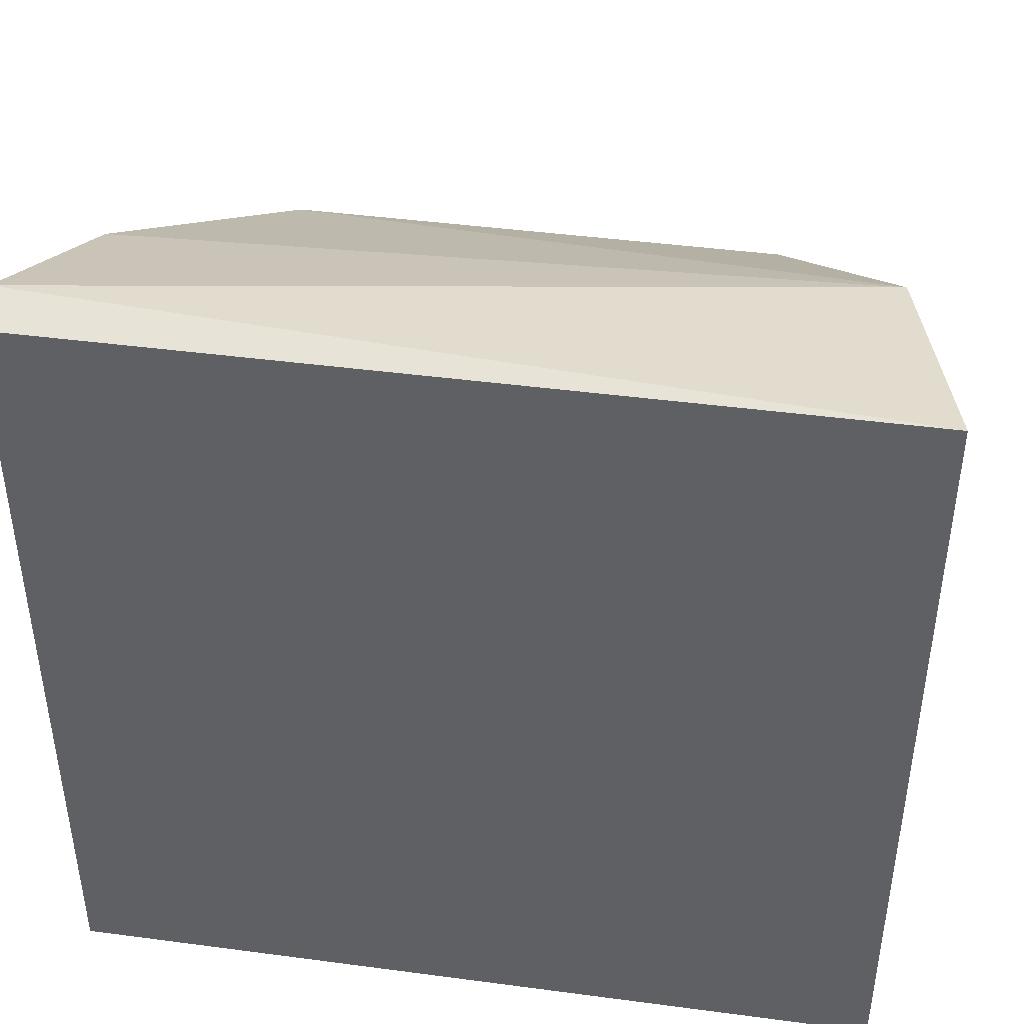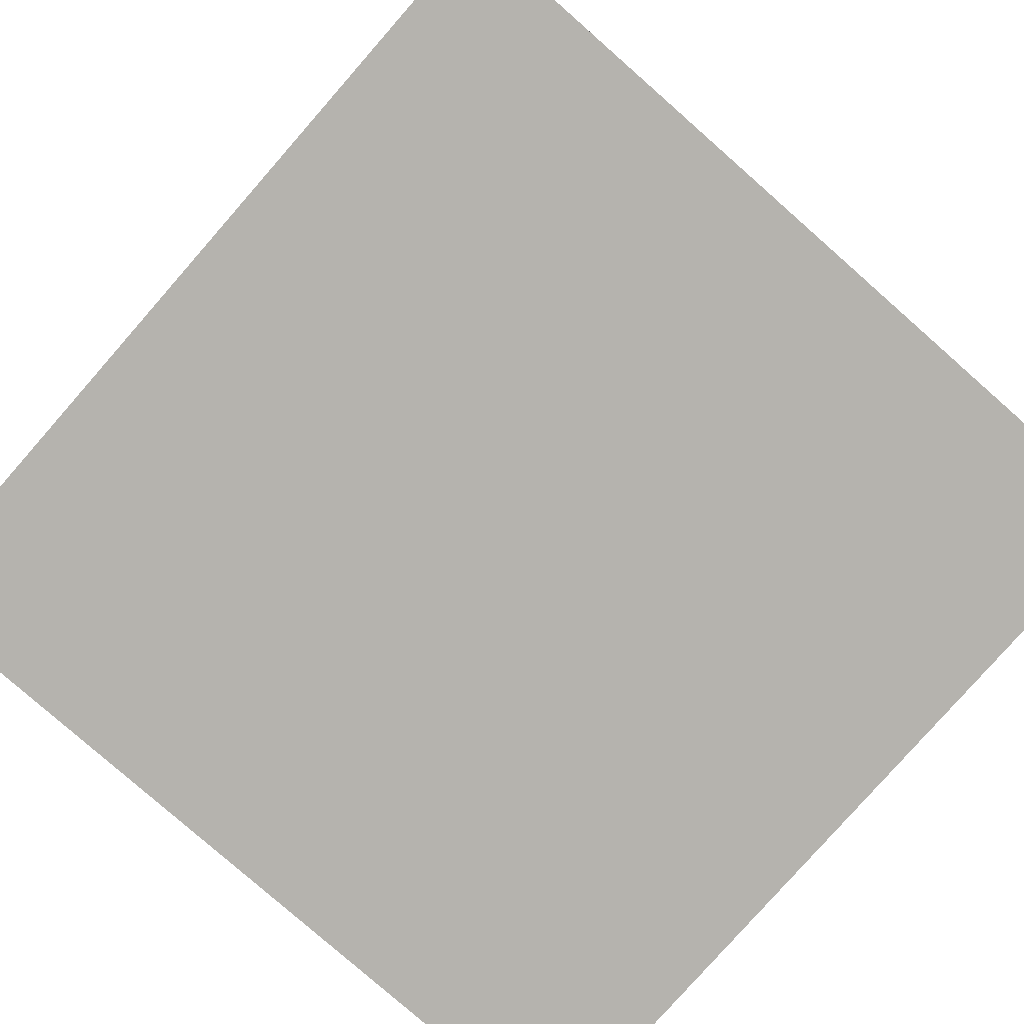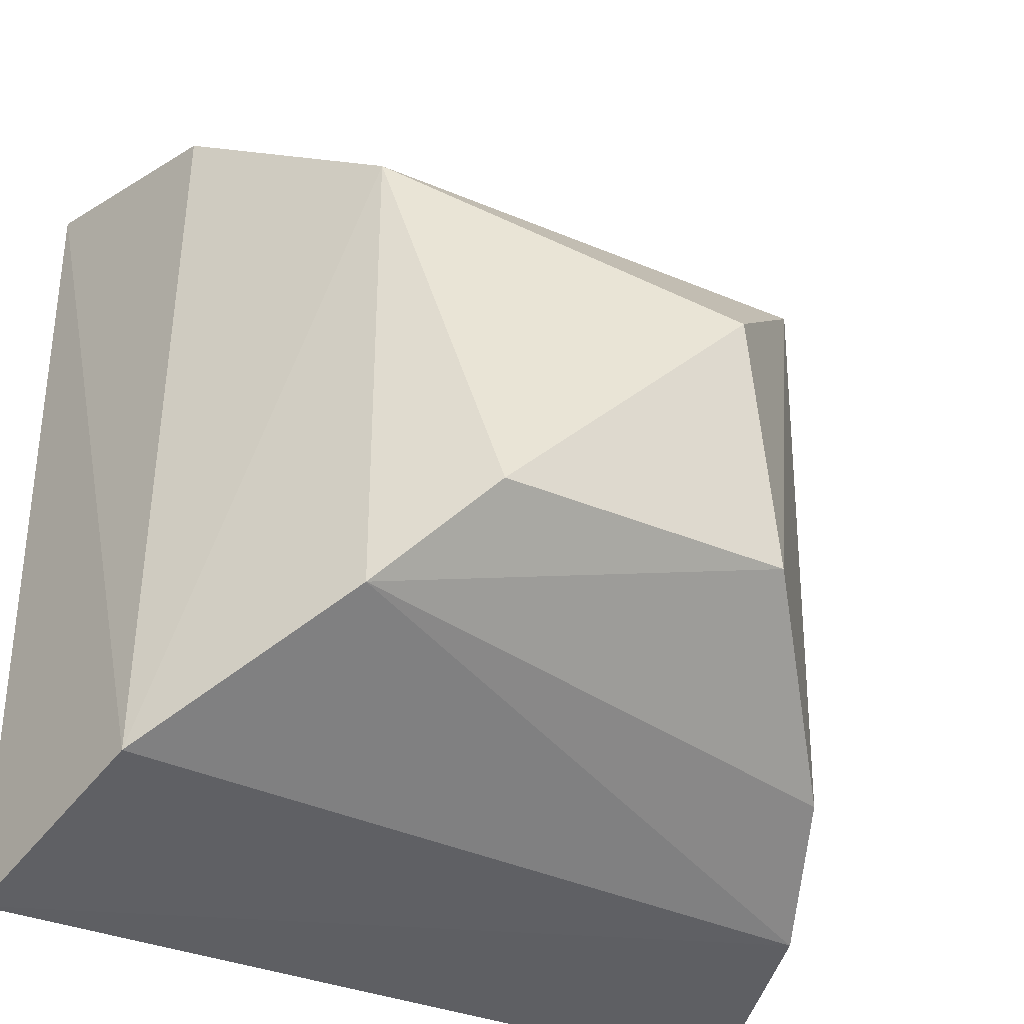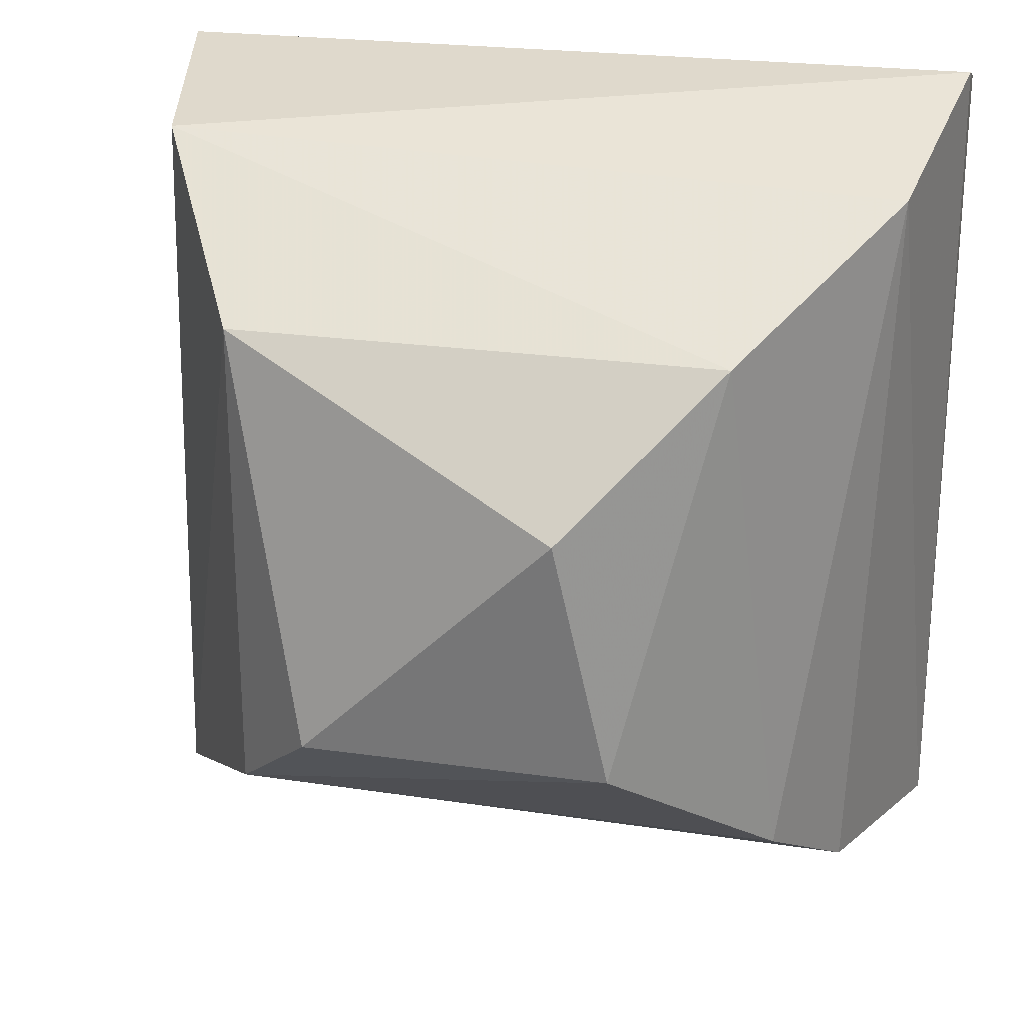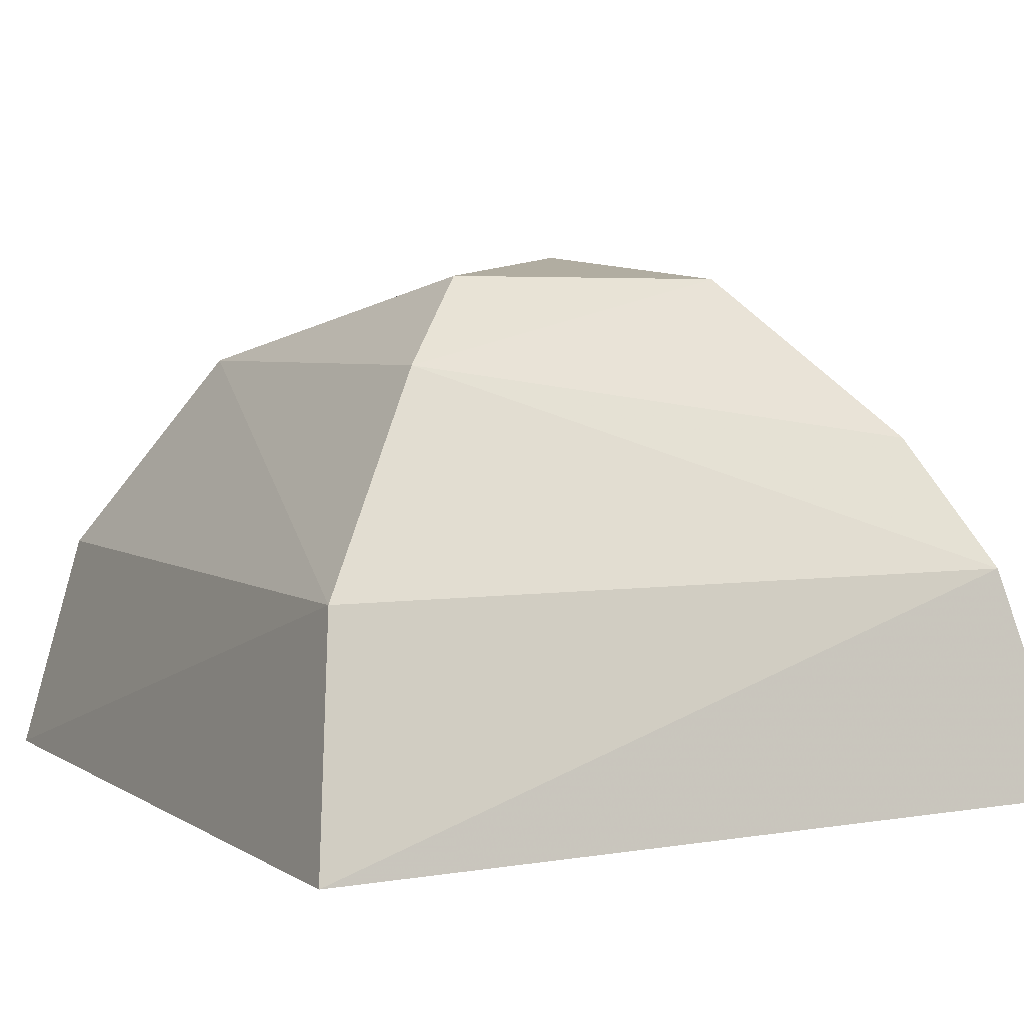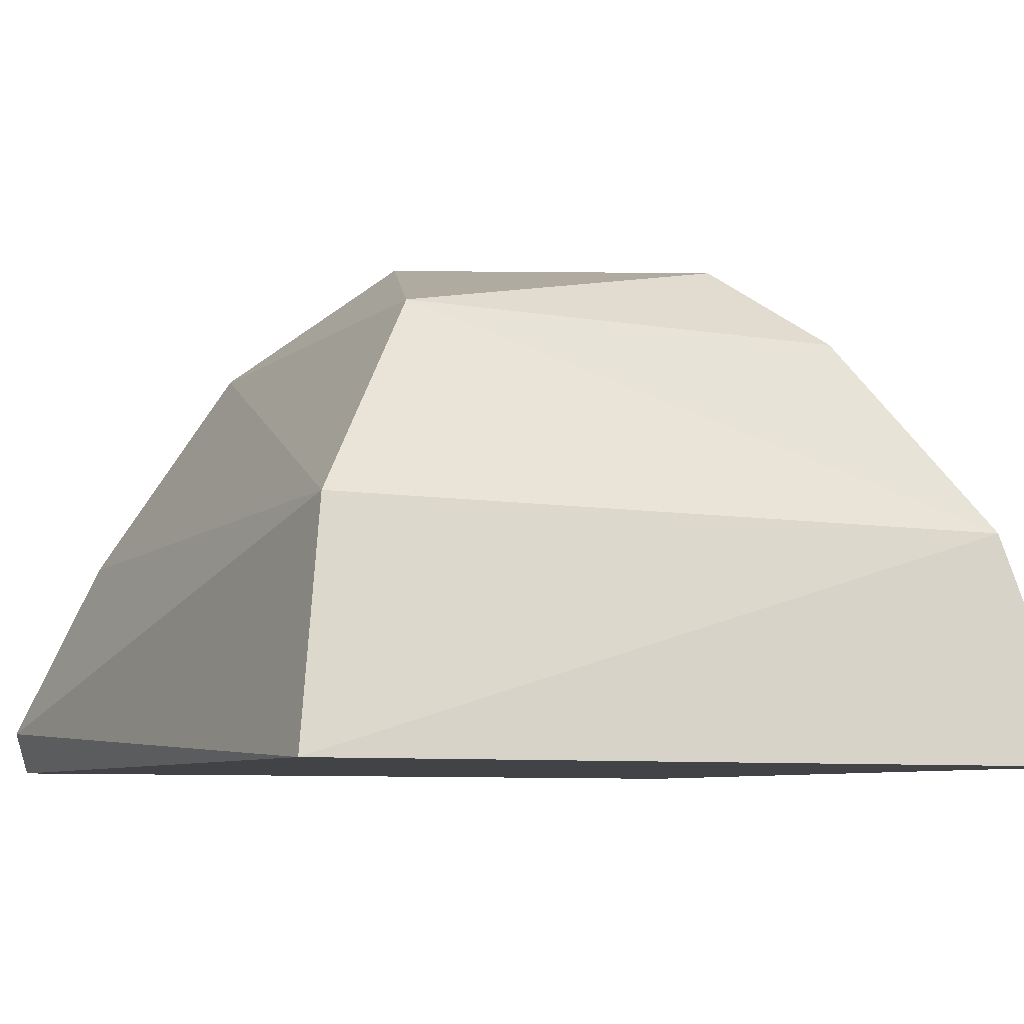
<metadata>
{"format":"obj","ext":"obj","renderer":"f3d","projection":"perspective","resolution":1024,"background":"white","views":[{"elev":43.4,"azim":8.9,"up":"+Z"},{"elev":-80.0,"azim":138.7,"up":"+Y"},{"elev":-33.8,"azim":149.9,"up":"+Z"},{"elev":24.1,"azim":-166.7,"up":"+Z"},{"elev":4.3,"azim":151.4,"up":"+Y"},{"elev":-7.4,"azim":63.1,"up":"+Y"}]}
</metadata>
<code>
g Generated convex submesh 1
v -0.1994 1.077 0.1993
v 0.8133 -0.004729 -0.8133
v 0.8131 -0.004611 0.8136
v -0.8137 -0.00464 -0.8132
v -0.8134 -0.004411 0.8134
v 0.4727 0.853 -0.4727
v 0.7079 0.4497 0.7347
v -0.5713 0.7032 -0.5705
v -0.7347 0.4497 0.6821
v 0.4725 0.8529 0.473
v 0.7342 0.4497 -0.6816
v -0.6821 0.4497 -0.7342
v 0.2947 1.021 -0.2945
v -0.4728 0.8528 0.4728
v -0.2952 1.021 -0.2946
v -0.8135 0.0823 0.8397
g Generated convex submesh 1_0
f 16 7 9
f 4 2 3
f 5 4 3
f 11 3 2
f 11 7 3
f 11 6 10
f 11 10 7
f 12 2 4
f 12 8 6
f 12 4 9
f 12 9 8
f 12 11 2
f 12 6 11
f 13 1 10
f 13 10 6
f 14 9 7
f 14 8 9
f 14 10 1
f 14 7 10
f 15 6 8
f 15 1 13
f 15 13 6
f 15 14 1
f 15 8 14
f 16 4 5
f 16 5 3
f 16 3 7
f 16 9 4

</code>
